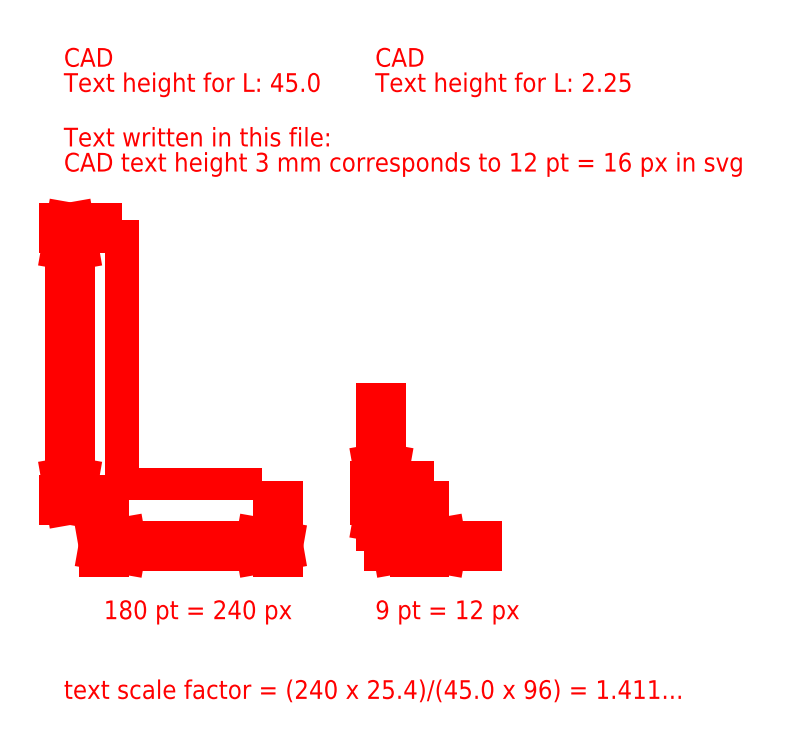
<metadata>
{"format":"dxf","ext":"dxf","renderer":"ezdxf+matplotlib","layout":"modelspace","background":"white","min_lineweight":24,"dpi":150}
</metadata>
<code>
0
SECTION
2
ENTITIES
0
LINE
8
DIMENSION
10
134.6
20
122.2
30
0
11
135.1
21
125
31
0
0
LINE
8
DIMENSION
10
134.1
20
125
30
0
11
134.6
21
122.2
31
0
0
LINE
8
DIMENSION
10
134.6
20
120
30
0
11
134.1
21
117.2
31
0
0
LINE
8
DIMENSION
10
135.1
20
117.2
30
0
11
134.6
21
120
31
0
0
LINE
8
DIMENSION
10
90
20
112.6
30
0
11
92.81
21
112.1
31
0
0
LINE
8
DIMENSION
10
92.81
20
113.1
30
0
11
90
21
112.6
31
0
0
LINE
8
DIMENSION
10
118
20
112.6
30
0
11
115.2
21
113.1
31
0
0
LINE
8
DIMENSION
10
115.2
20
112.1
30
0
11
118
21
112.6
31
0
0
LINE
8
DIMENSION
10
141.4
20
112.6
30
0
11
144.2
21
112.1
31
0
0
LINE
8
DIMENSION
10
144.2
20
113.1
30
0
11
141.4
21
112.6
31
0
0
LINE
8
DIMENSION
10
140
20
112.6
30
0
11
137.2
21
113.1
31
0
0
LINE
8
DIMENSION
10
137.2
20
112.1
30
0
11
140
21
112.6
31
0
0
LINE
8
DIMENSION
10
84.6
20
120
30
0
11
85.09
21
122.8
31
0
0
LINE
8
DIMENSION
10
84.1
20
122.8
30
0
11
84.6
21
120
31
0
0
LINE
8
DIMENSION
10
84.6
20
163.7
30
0
11
84.1
21
160.9
31
0
0
LINE
8
DIMENSION
10
85.09
20
160.9
30
0
11
84.6
21
163.7
31
0
0
LINE
8
DIMENSION
10
84.6
20
120
30
0
11
84.6
21
163.7
31
0
0
LINE
8
DIMENSION
10
135.8
20
112.6
30
0
11
140
21
112.6
31
0
0
LINE
8
DIMENSION
10
141.4
20
112.6
30
0
11
149.9
21
112.6
31
0
0
LINE
8
DIMENSION
10
90
20
112.6
30
0
11
118
21
112.6
31
0
0
LINE
8
DIMENSION
10
134.6
20
115.8
30
0
11
134.6
21
120
31
0
0
LINE
8
DIMENSION
10
134.6
20
122.2
30
0
11
134.6
21
134.7
31
0
0
TEXT
8
DIMENSION
10
133.6
20
125.7
30
0
40
2.25
1
2.184
50
90
7
VCDSTYLE18
0
LINE
8
DIMENSION
10
134.6
20
120
30
0
11
134.6
21
122.2
31
0
0
LINE
8
DIMENSION
10
139
20
122.2
30
0
11
133.6
21
122.2
31
0
0
LINE
8
DIMENSION
10
139
20
120
30
0
11
133.6
21
120
31
0
0
TEXT
8
DIMENSION
10
100.1
20
113.6
30
0
40
2.25
1
28
7
VCDSTYLE18
0
LINE
8
DIMENSION
10
118
20
119
30
0
11
118
21
111.6
31
0
0
LINE
8
DIMENSION
10
90
20
119
30
0
11
90
21
111.6
31
0
0
TEXT
8
DIMENSION
10
144.4
20
113.6
30
0
40
2.25
1
1.4
7
VCDSTYLE18
0
LINE
8
DIMENSION
10
140
20
112.6
30
0
11
141.4
21
112.6
31
0
0
LINE
8
DIMENSION
10
141.4
20
119
30
0
11
141.4
21
111.6
31
0
0
LINE
8
DIMENSION
10
140
20
119
30
0
11
140
21
111.6
31
0
0
TEXT
8
DIMENSION
10
83.6
20
137.8
30
0
40
2.25
1
43.69
50
90
7
VCDSTYLE18
0
LINE
8
DIMENSION
10
89
20
163.7
30
0
11
83.6
21
163.7
31
0
0
LINE
8
DIMENSION
10
89
20
120
30
0
11
83.6
21
120
31
0
0
TEXT
8
TEXT
10
133.6
20
185.5
30
0
40
3
1
Text height for L: 2.25
7
VCDSTYLE18
0
TEXT
8
TEXT
10
133.6
20
189.5
30
0
40
3
1
CAD
7
VCDSTYLE18
0
TEXT
8
TEXT
10
83.6
20
185.5
30
0
40
3
1
Text height for L: 45
7
VCDSTYLE18
0
TEXT
8
TEXT
10
83.6
20
189.5
30
0
40
3
1
CAD
7
VCDSTYLE18
0
TEXT
8
TEXT
10
83.6
20
172.7
30
0
40
3
1
CAD text height 3 mm corresponds to 12 pt = 16 px in svg
7
VCDSTYLE18
0
TEXT
8
TEXT
10
83.6
20
176.7
30
0
40
3
1
Text written in this file:
7
VCDSTYLE18
0
TEXT
8
TEXT
10
83.6
20
88
30
0
40
3
1
text scale factor = (240 x 25.4)/(45 x 96) = 1.411...
7
VCDSTYLE18
0
TEXT
8
TEXT
10
90
20
100.8
30
0
40
3
1
180 pt = 240 px
7
VCDSTYLE18
0
TEXT
8
TEXT
10
133.6
20
100.8
30
0
40
3
1
9 pt = 12 px
7
VCDSTYLE18
0
TEXT
8
TEXT
10
139.7
20
120
30
0
40
2.25
1
L
7
VCDSTYLE18
0
TEXT
8
TEXT
10
84.79
20
120
30
0
40
45
1
L
7
VCDSTYLE18
0
ENDSEC
0
EOF

</code>
